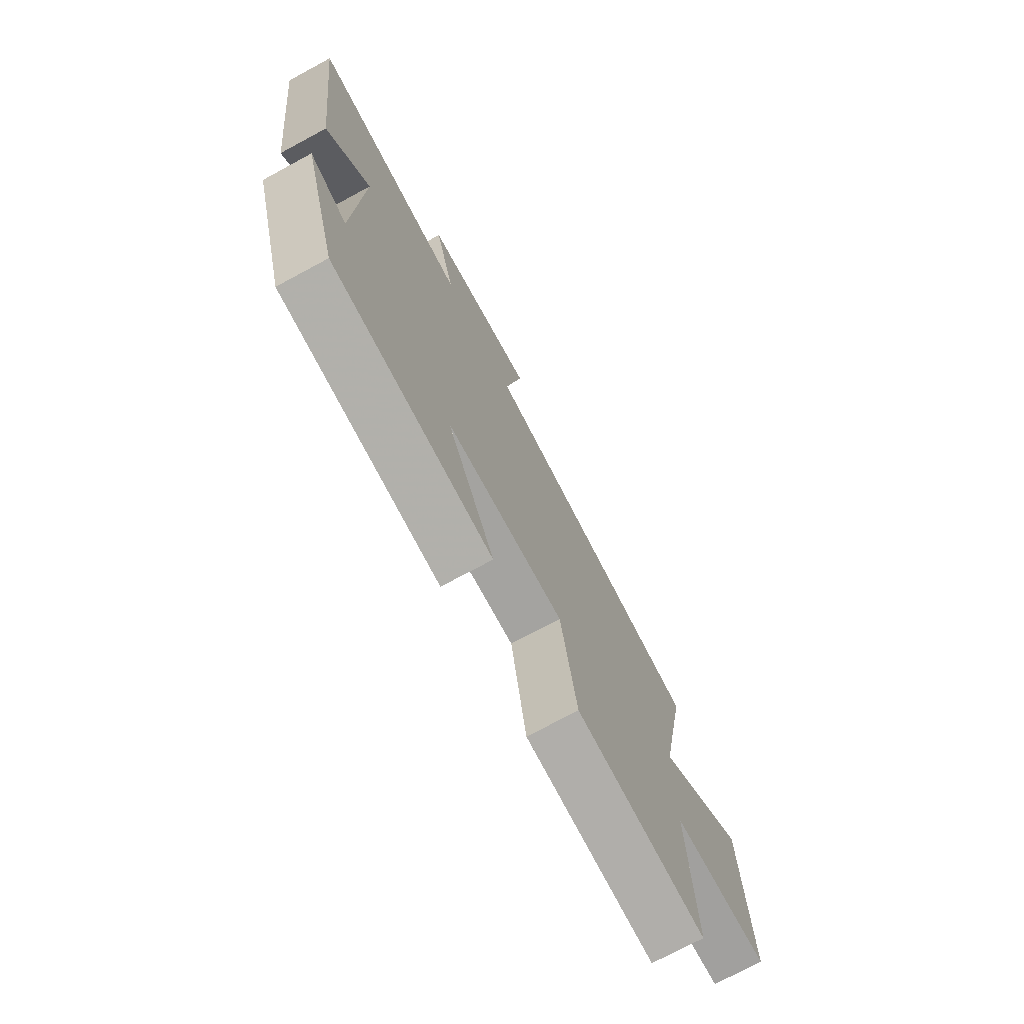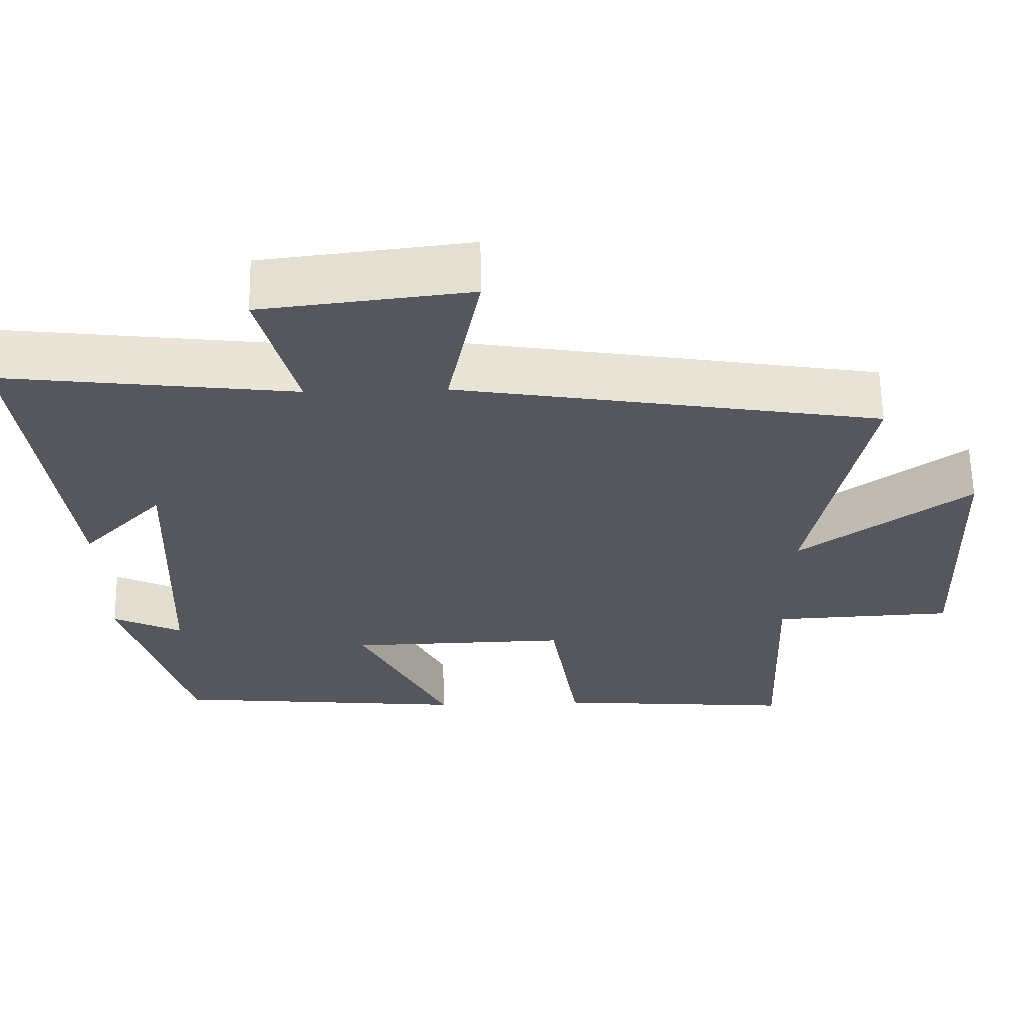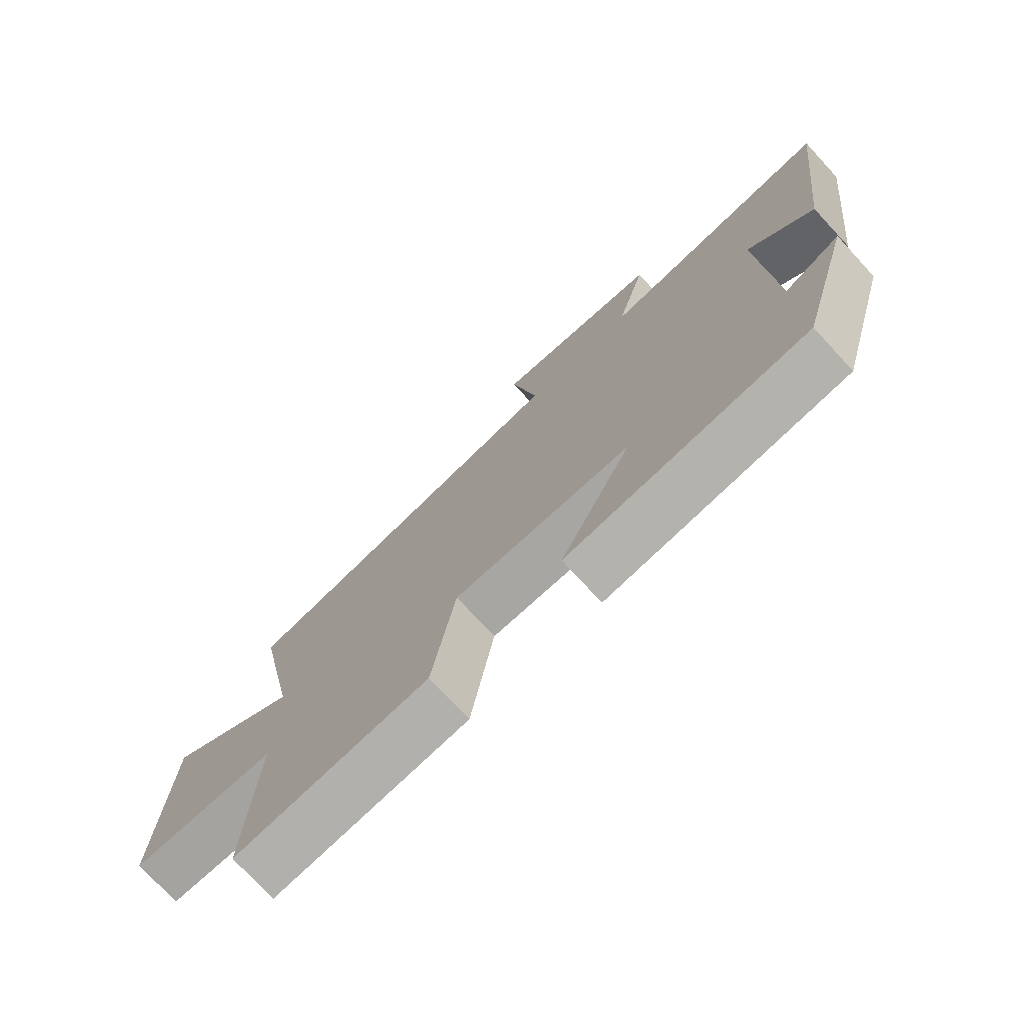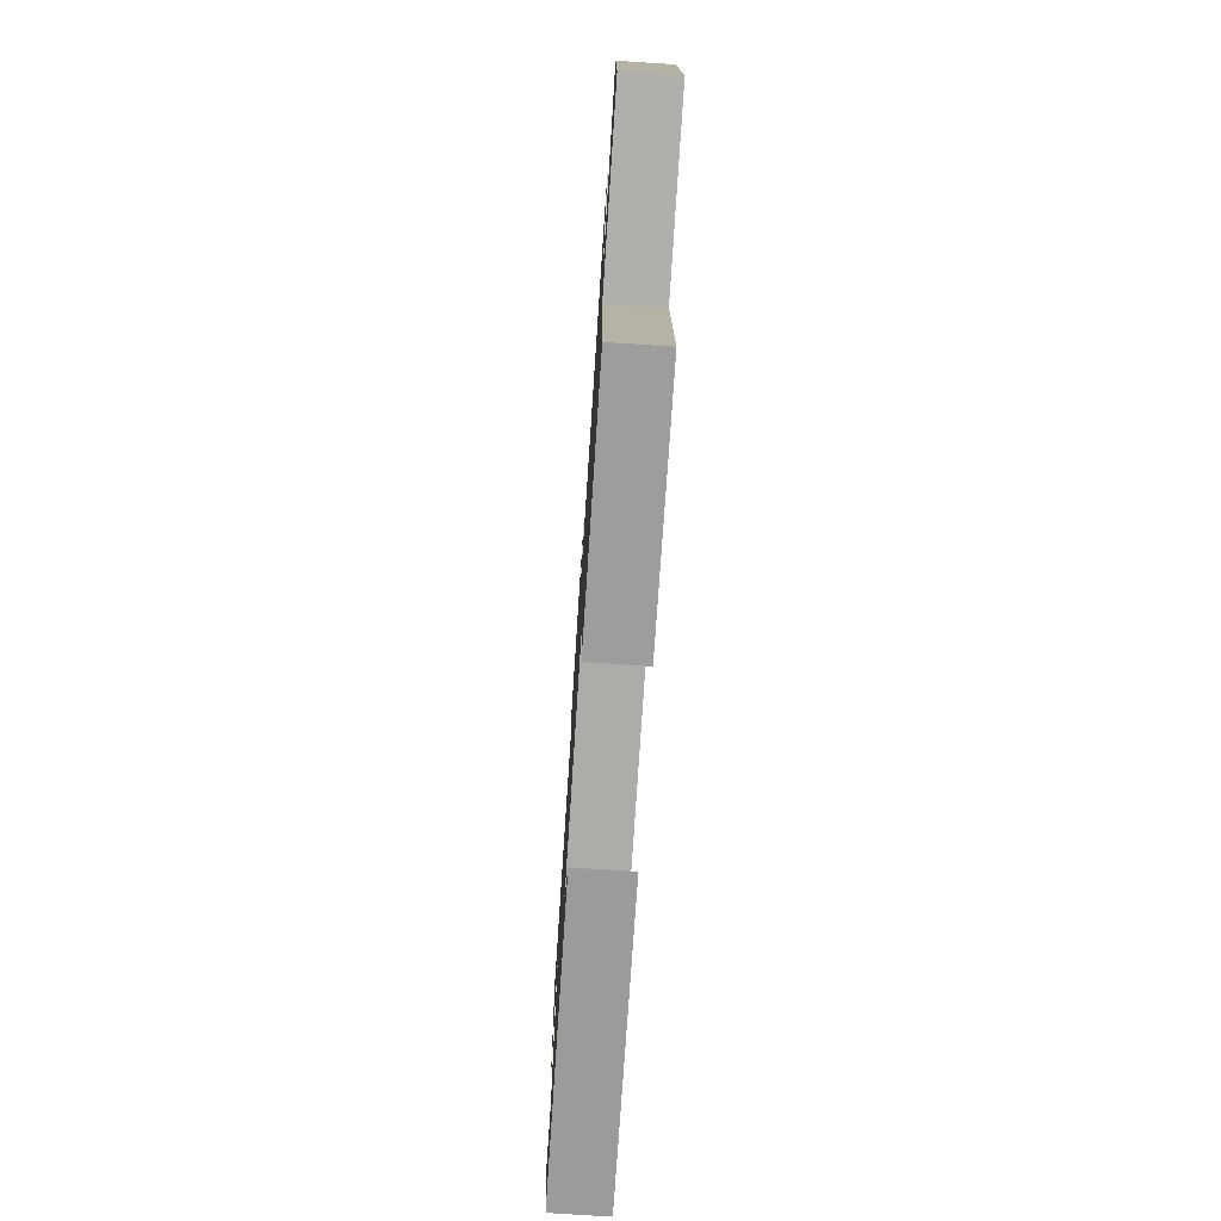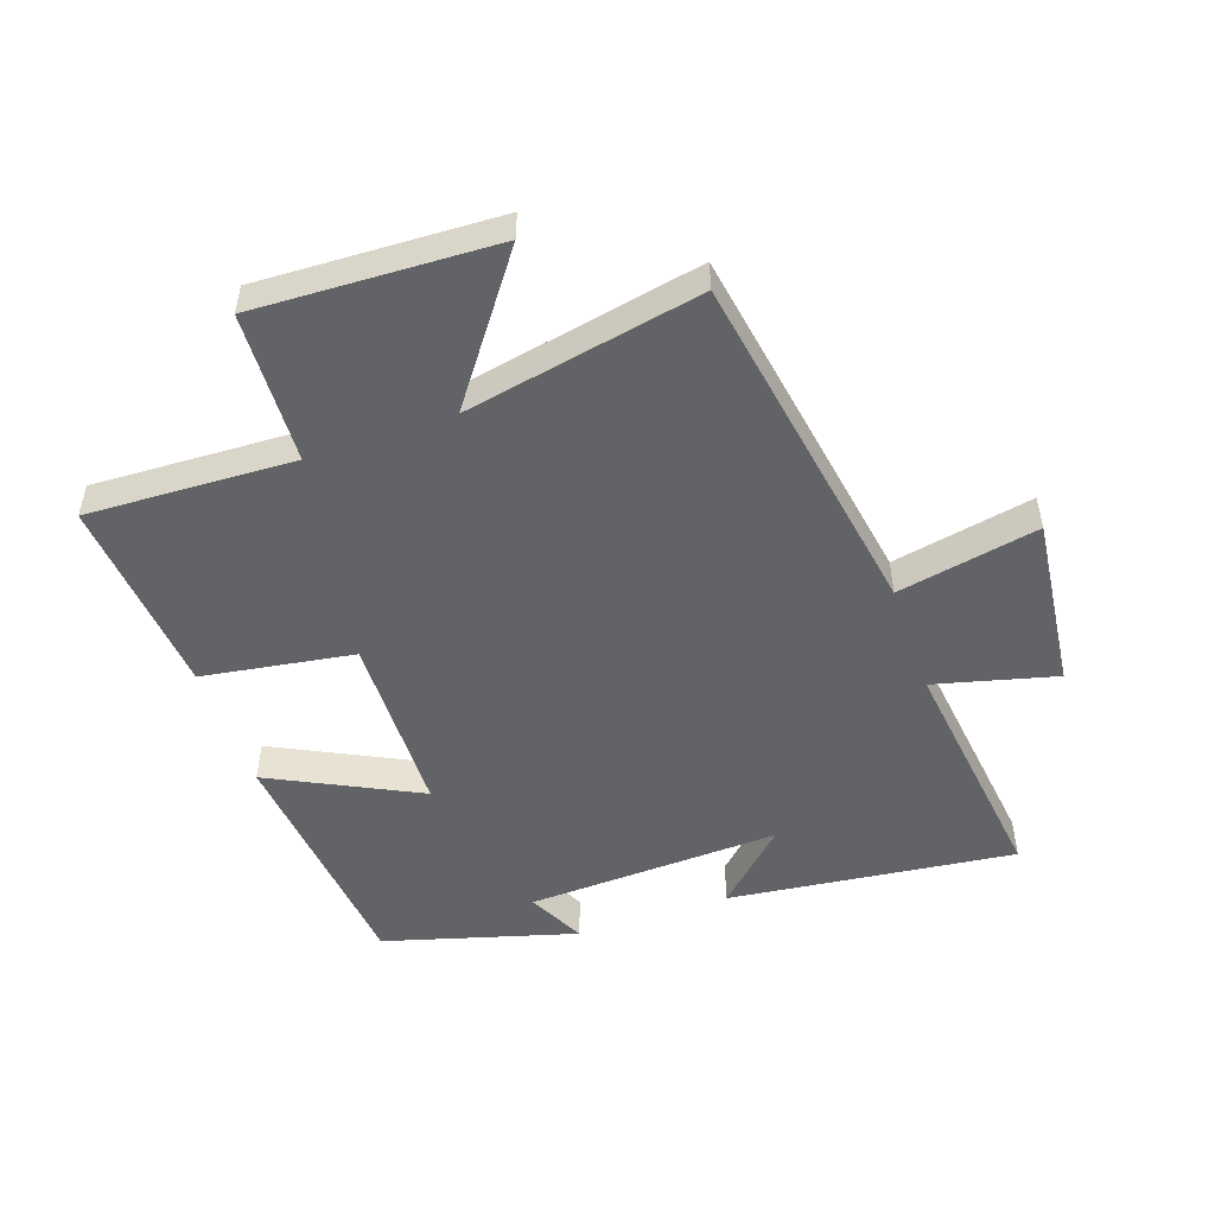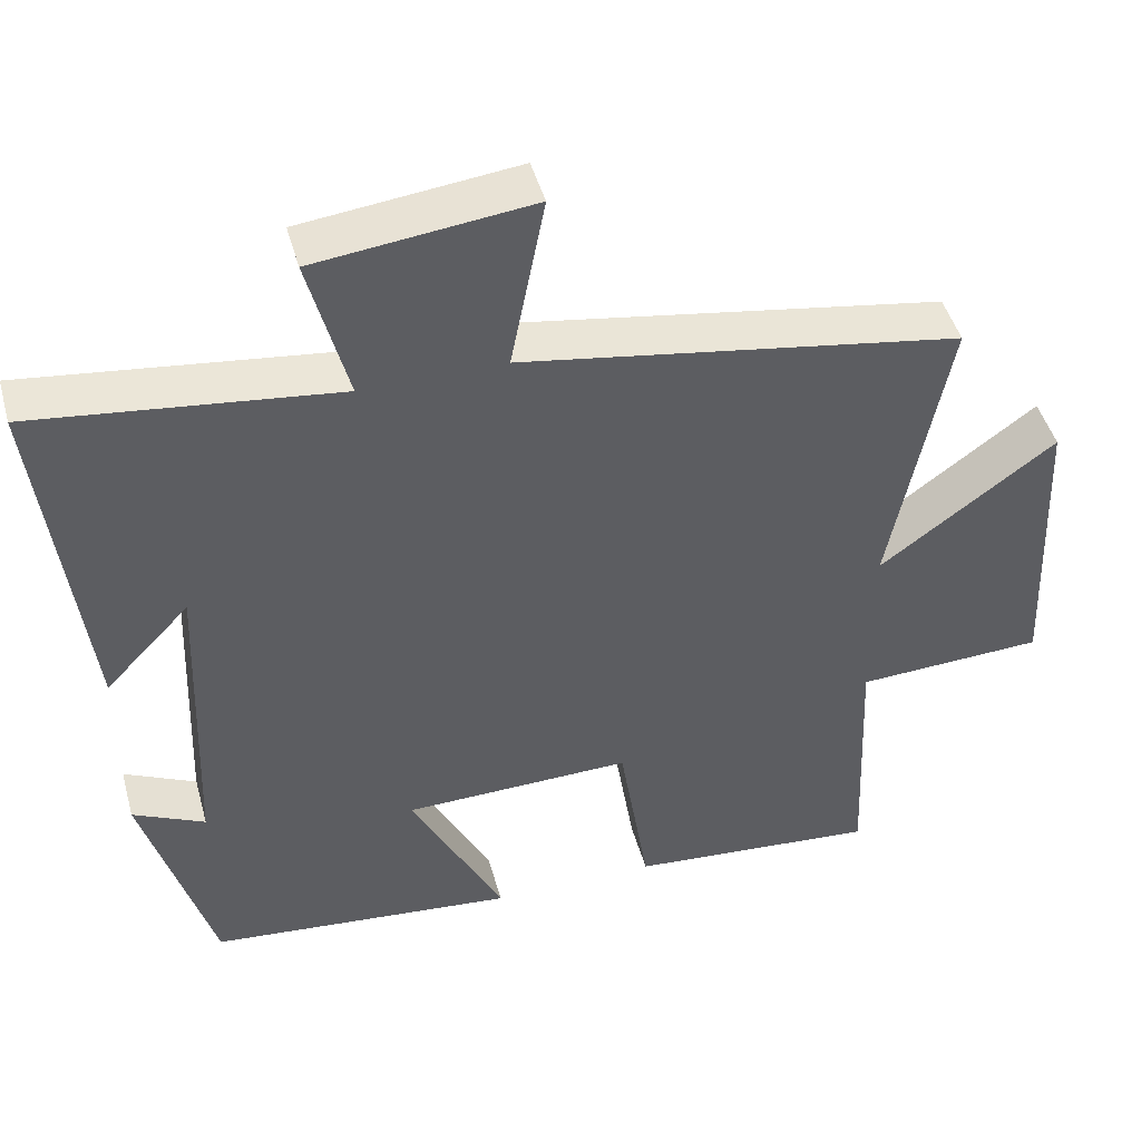
<metadata>
{"format":"obj","ext":"obj","renderer":"f3d","projection":"perspective","resolution":1024,"background":"white","views":[{"elev":-74.0,"azim":118.3,"up":"+Z"},{"elev":62.3,"azim":178.9,"up":"+Z"},{"elev":-75.1,"azim":42.8,"up":"+Z"},{"elev":-75.5,"azim":-93.7,"up":"+Z"},{"elev":-50.8,"azim":-70.8,"up":"+Y"},{"elev":46.2,"azim":164.7,"up":"+Z"}]}
</metadata>
<code>
v 0.555 0.07 0.547
v 0.5 0.07 0.091
v 0.392 0.07 0.204
v 0.408 0.07 -0.2
v 0.5 0.07 -0.155
v 0.412 0.07 -0.461
v 0.018 0.07 -0.5
v 0.136 0.07 -0.265
v -0.156 0.07 -0.259
v -0.194 0.07 -0.5
v -0.514 0.07 -0.527
v -0.5 0.07 -0.197
v -0.741 0.07 -0.186
v -0.725 0.07 0.196
v -0.5 0.07 0.031
v -0.573 0.07 0.407
v -0.012 0.07 0.5
v -0.056 0.07 0.725
v 0.22 0.07 0.693
v 0.17 0.07 0.5
v 0.555 0 0.547
v 0.5 0 0.091
v 0.392 0 0.204
v 0.408 0 -0.2
v 0.5 0 -0.155
v 0.412 0 -0.461
v 0.018 0 -0.5
v 0.136 0 -0.265
v -0.156 0 -0.259
v -0.194 0 -0.5
v -0.514 0 -0.527
v -0.5 0 -0.197
v -0.741 0 -0.186
v -0.725 0 0.196
v -0.5 0 0.031
v -0.573 0 0.407
v -0.012 0 0.5
v -0.056 0 0.725
v 0.22 0 0.693
v 0.17 0 0.5
f 17 18 19 20
f 15 16 17 20
f 15 20 1
f 12 13 14 15
f 12 15 1
f 9 10 11 12
f 8 9 12 1
f 4 5 6 7
f 3 4 7 8
f 1 2 3
f 1 3 8
f 40 39 38 37
f 40 37 36 35
f 21 40 35
f 35 34 33 32
f 21 35 32
f 32 31 30 29
f 21 32 29 28
f 27 26 25 24
f 28 27 24 23
f 23 22 21
f 28 23 21
f 1 21 22 2
f 2 22 23 3
f 3 23 24 4
f 4 24 25 5
f 5 25 26 6
f 6 26 27 7
f 7 27 28 8
f 8 28 29 9
f 9 29 30 10
f 10 30 31 11
f 11 31 32 12
f 12 32 33 13
f 13 33 34 14
f 14 34 35 15
f 15 35 36 16
f 16 36 37 17
f 17 37 38 18
f 18 38 39 19
f 19 39 40 20
f 20 40 21 1

</code>
